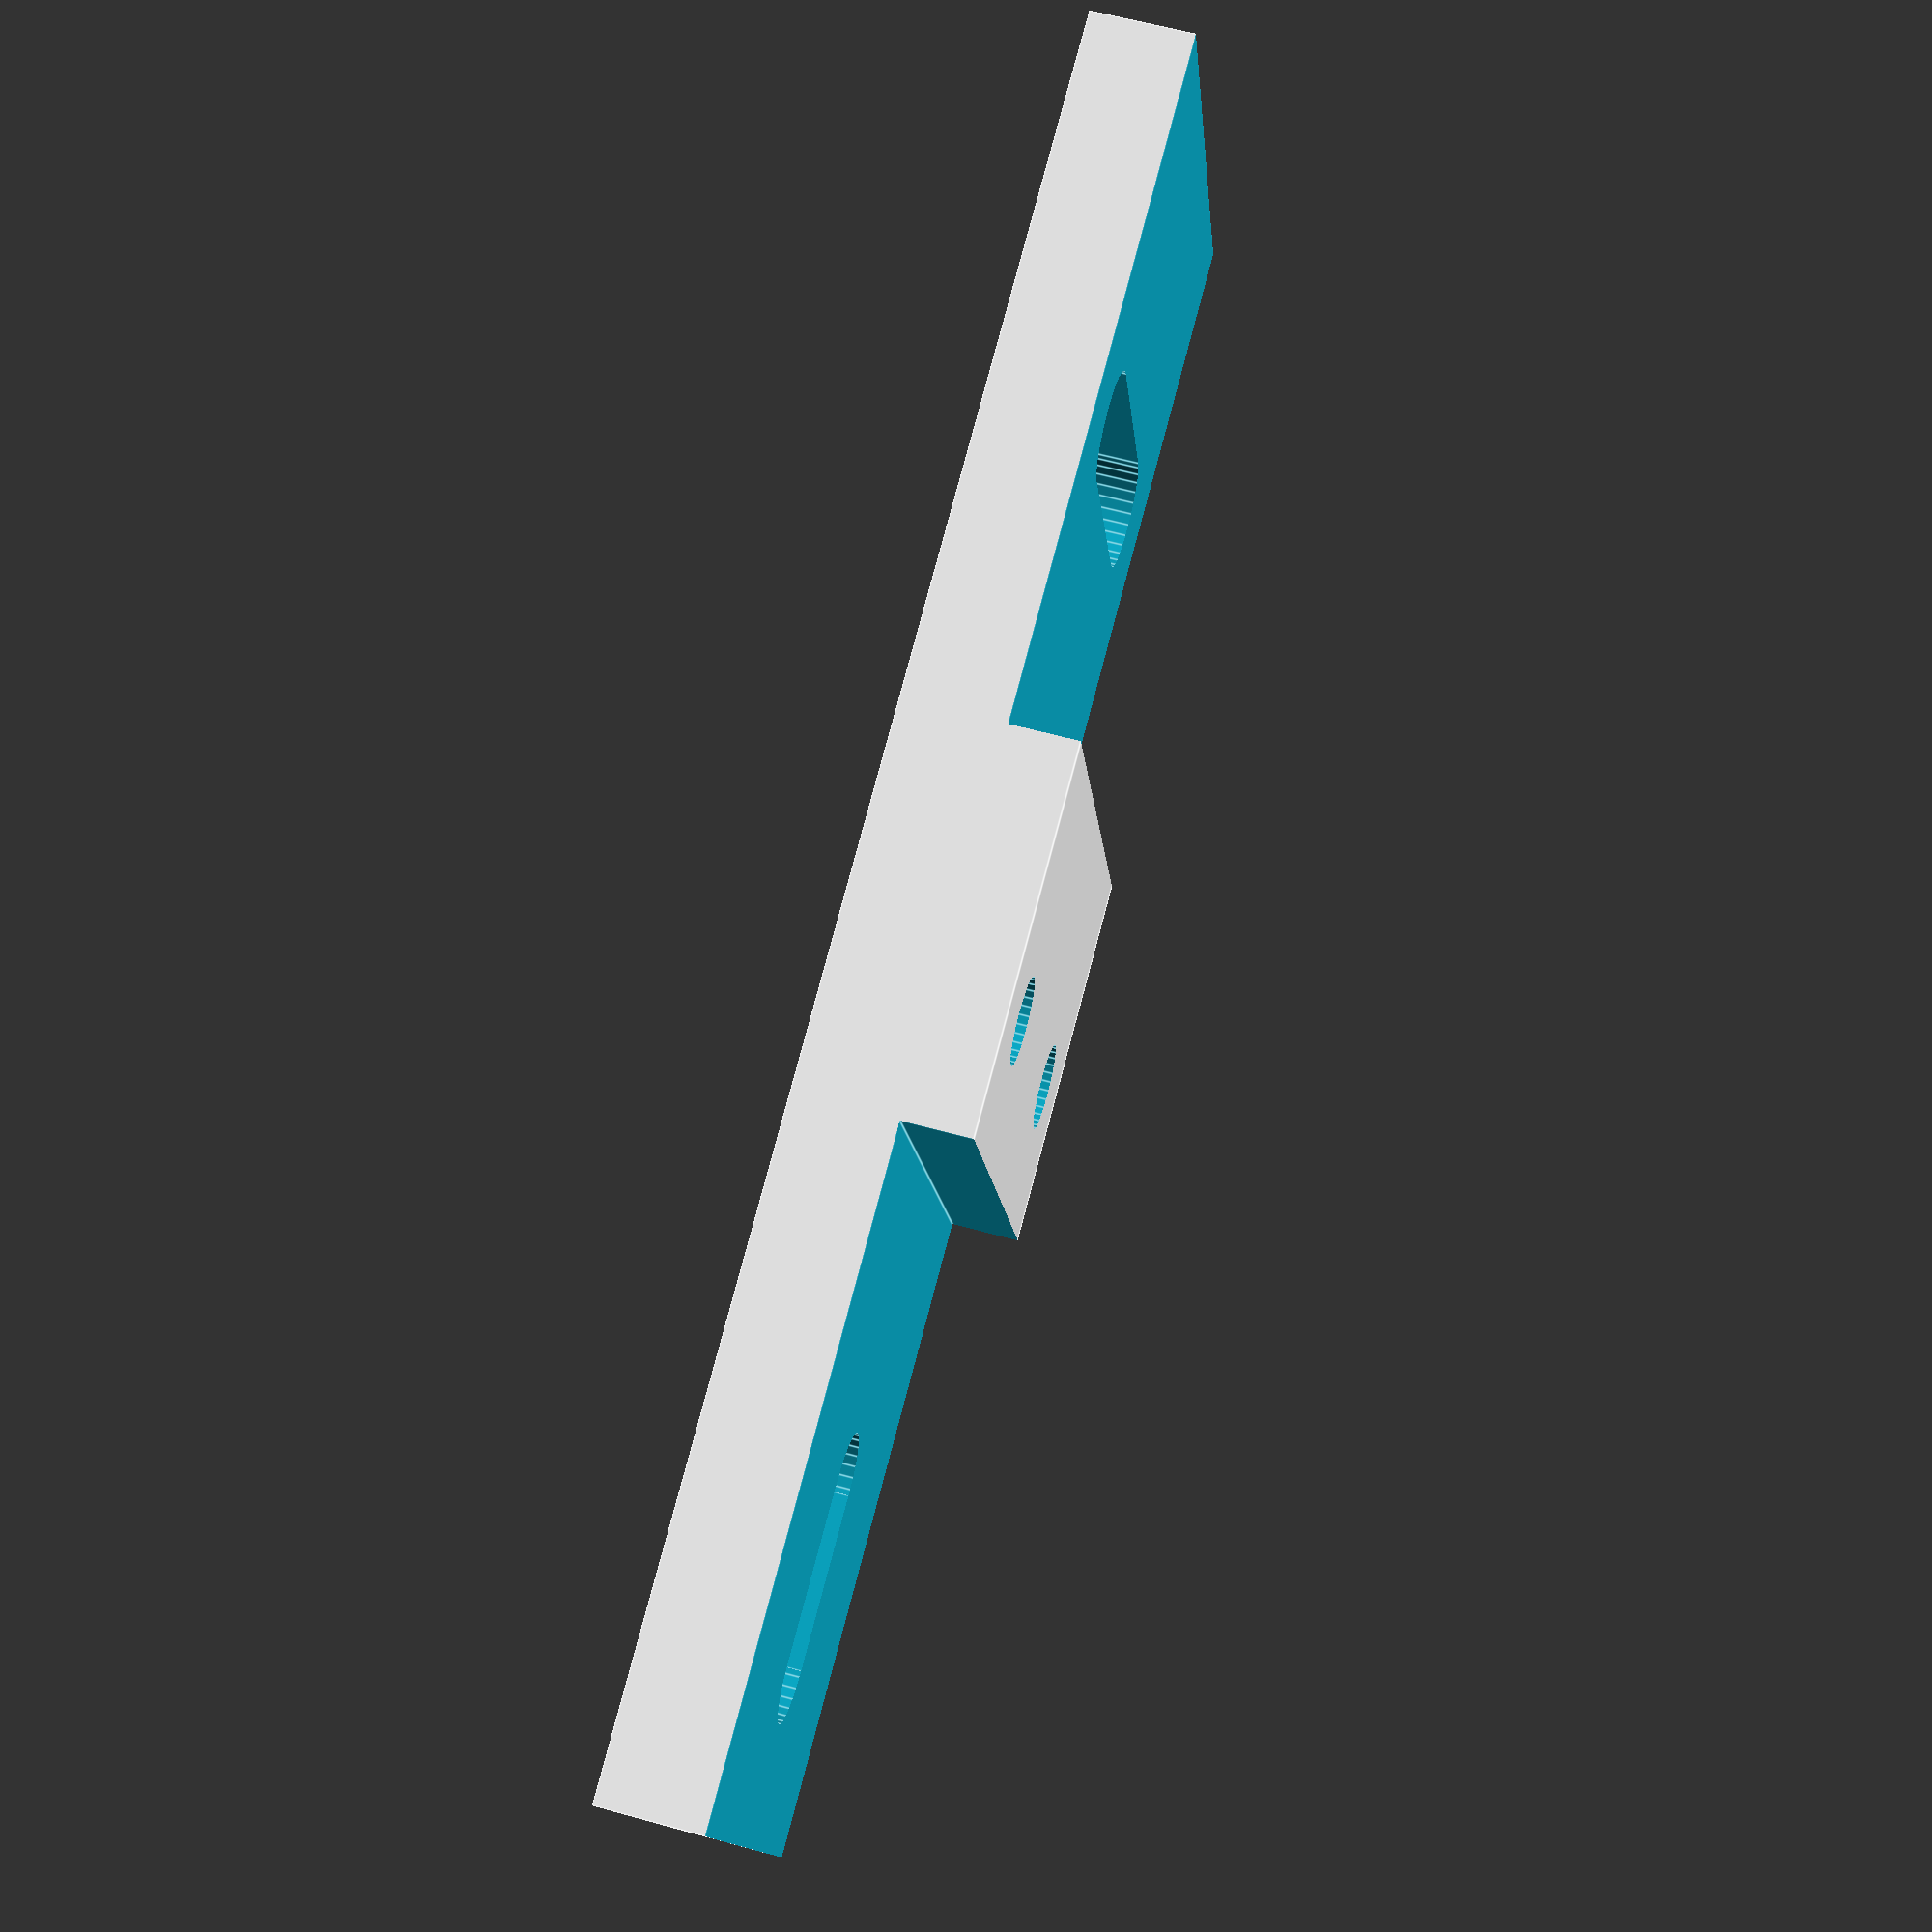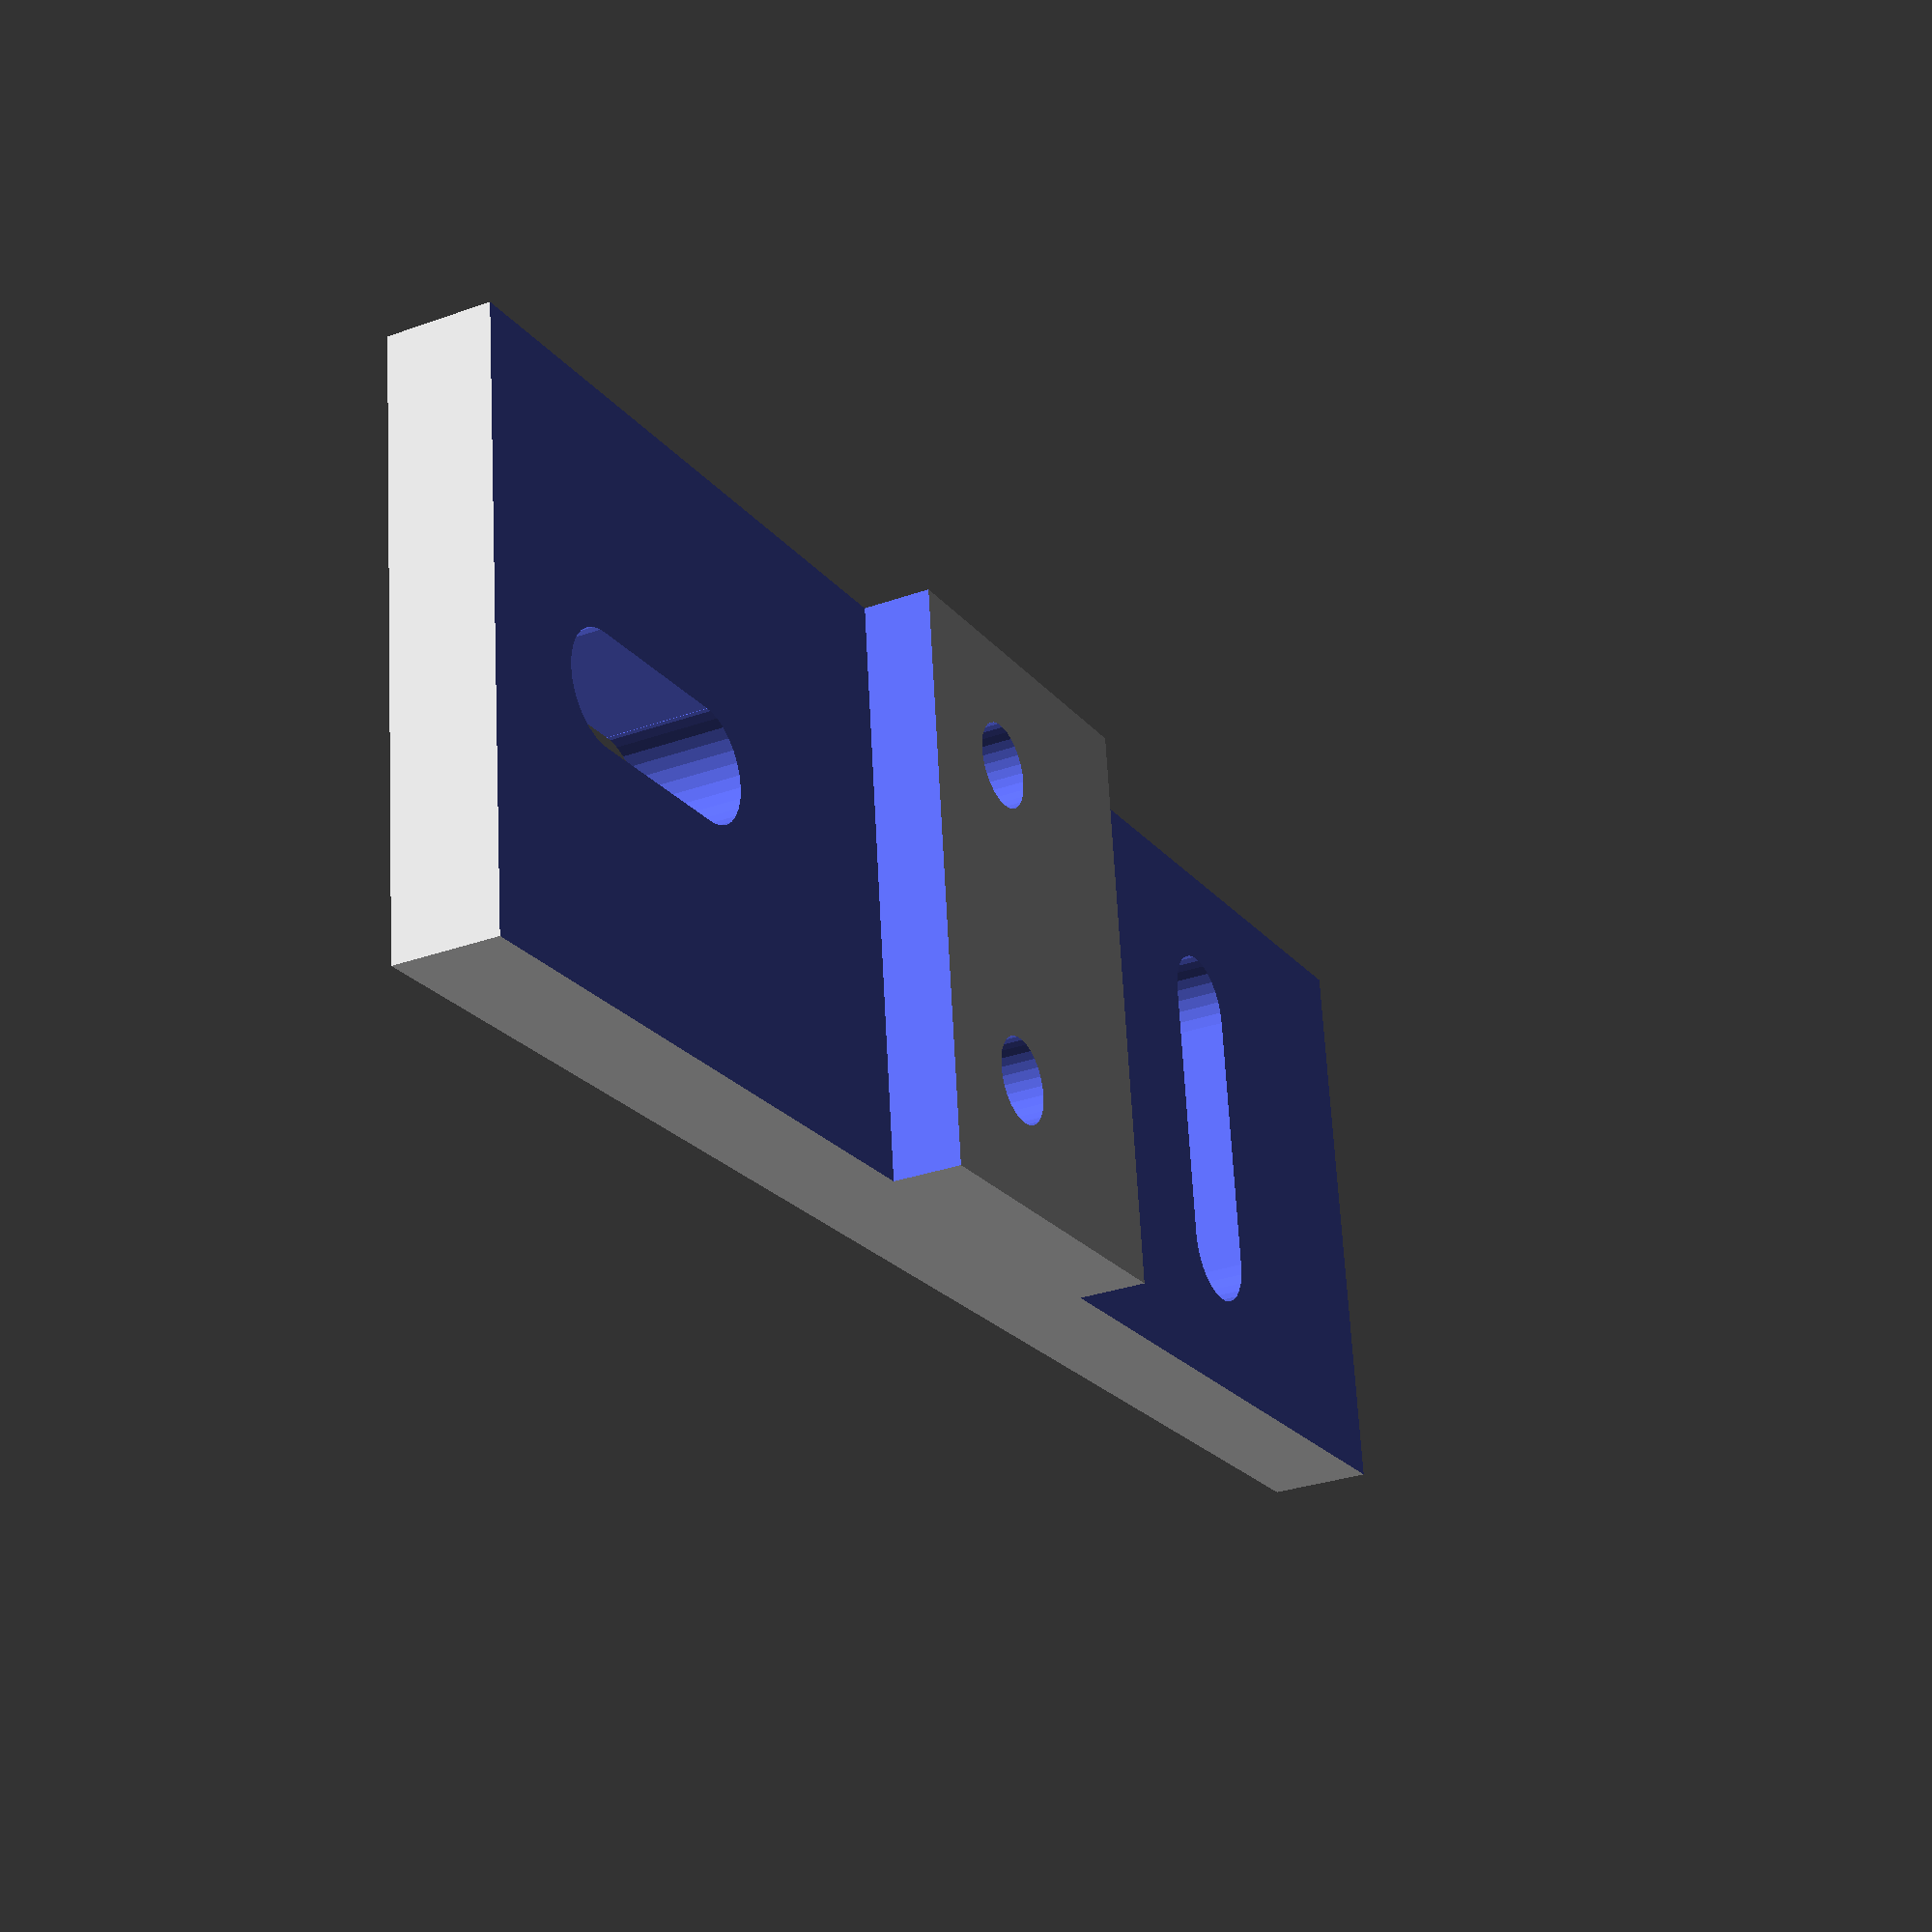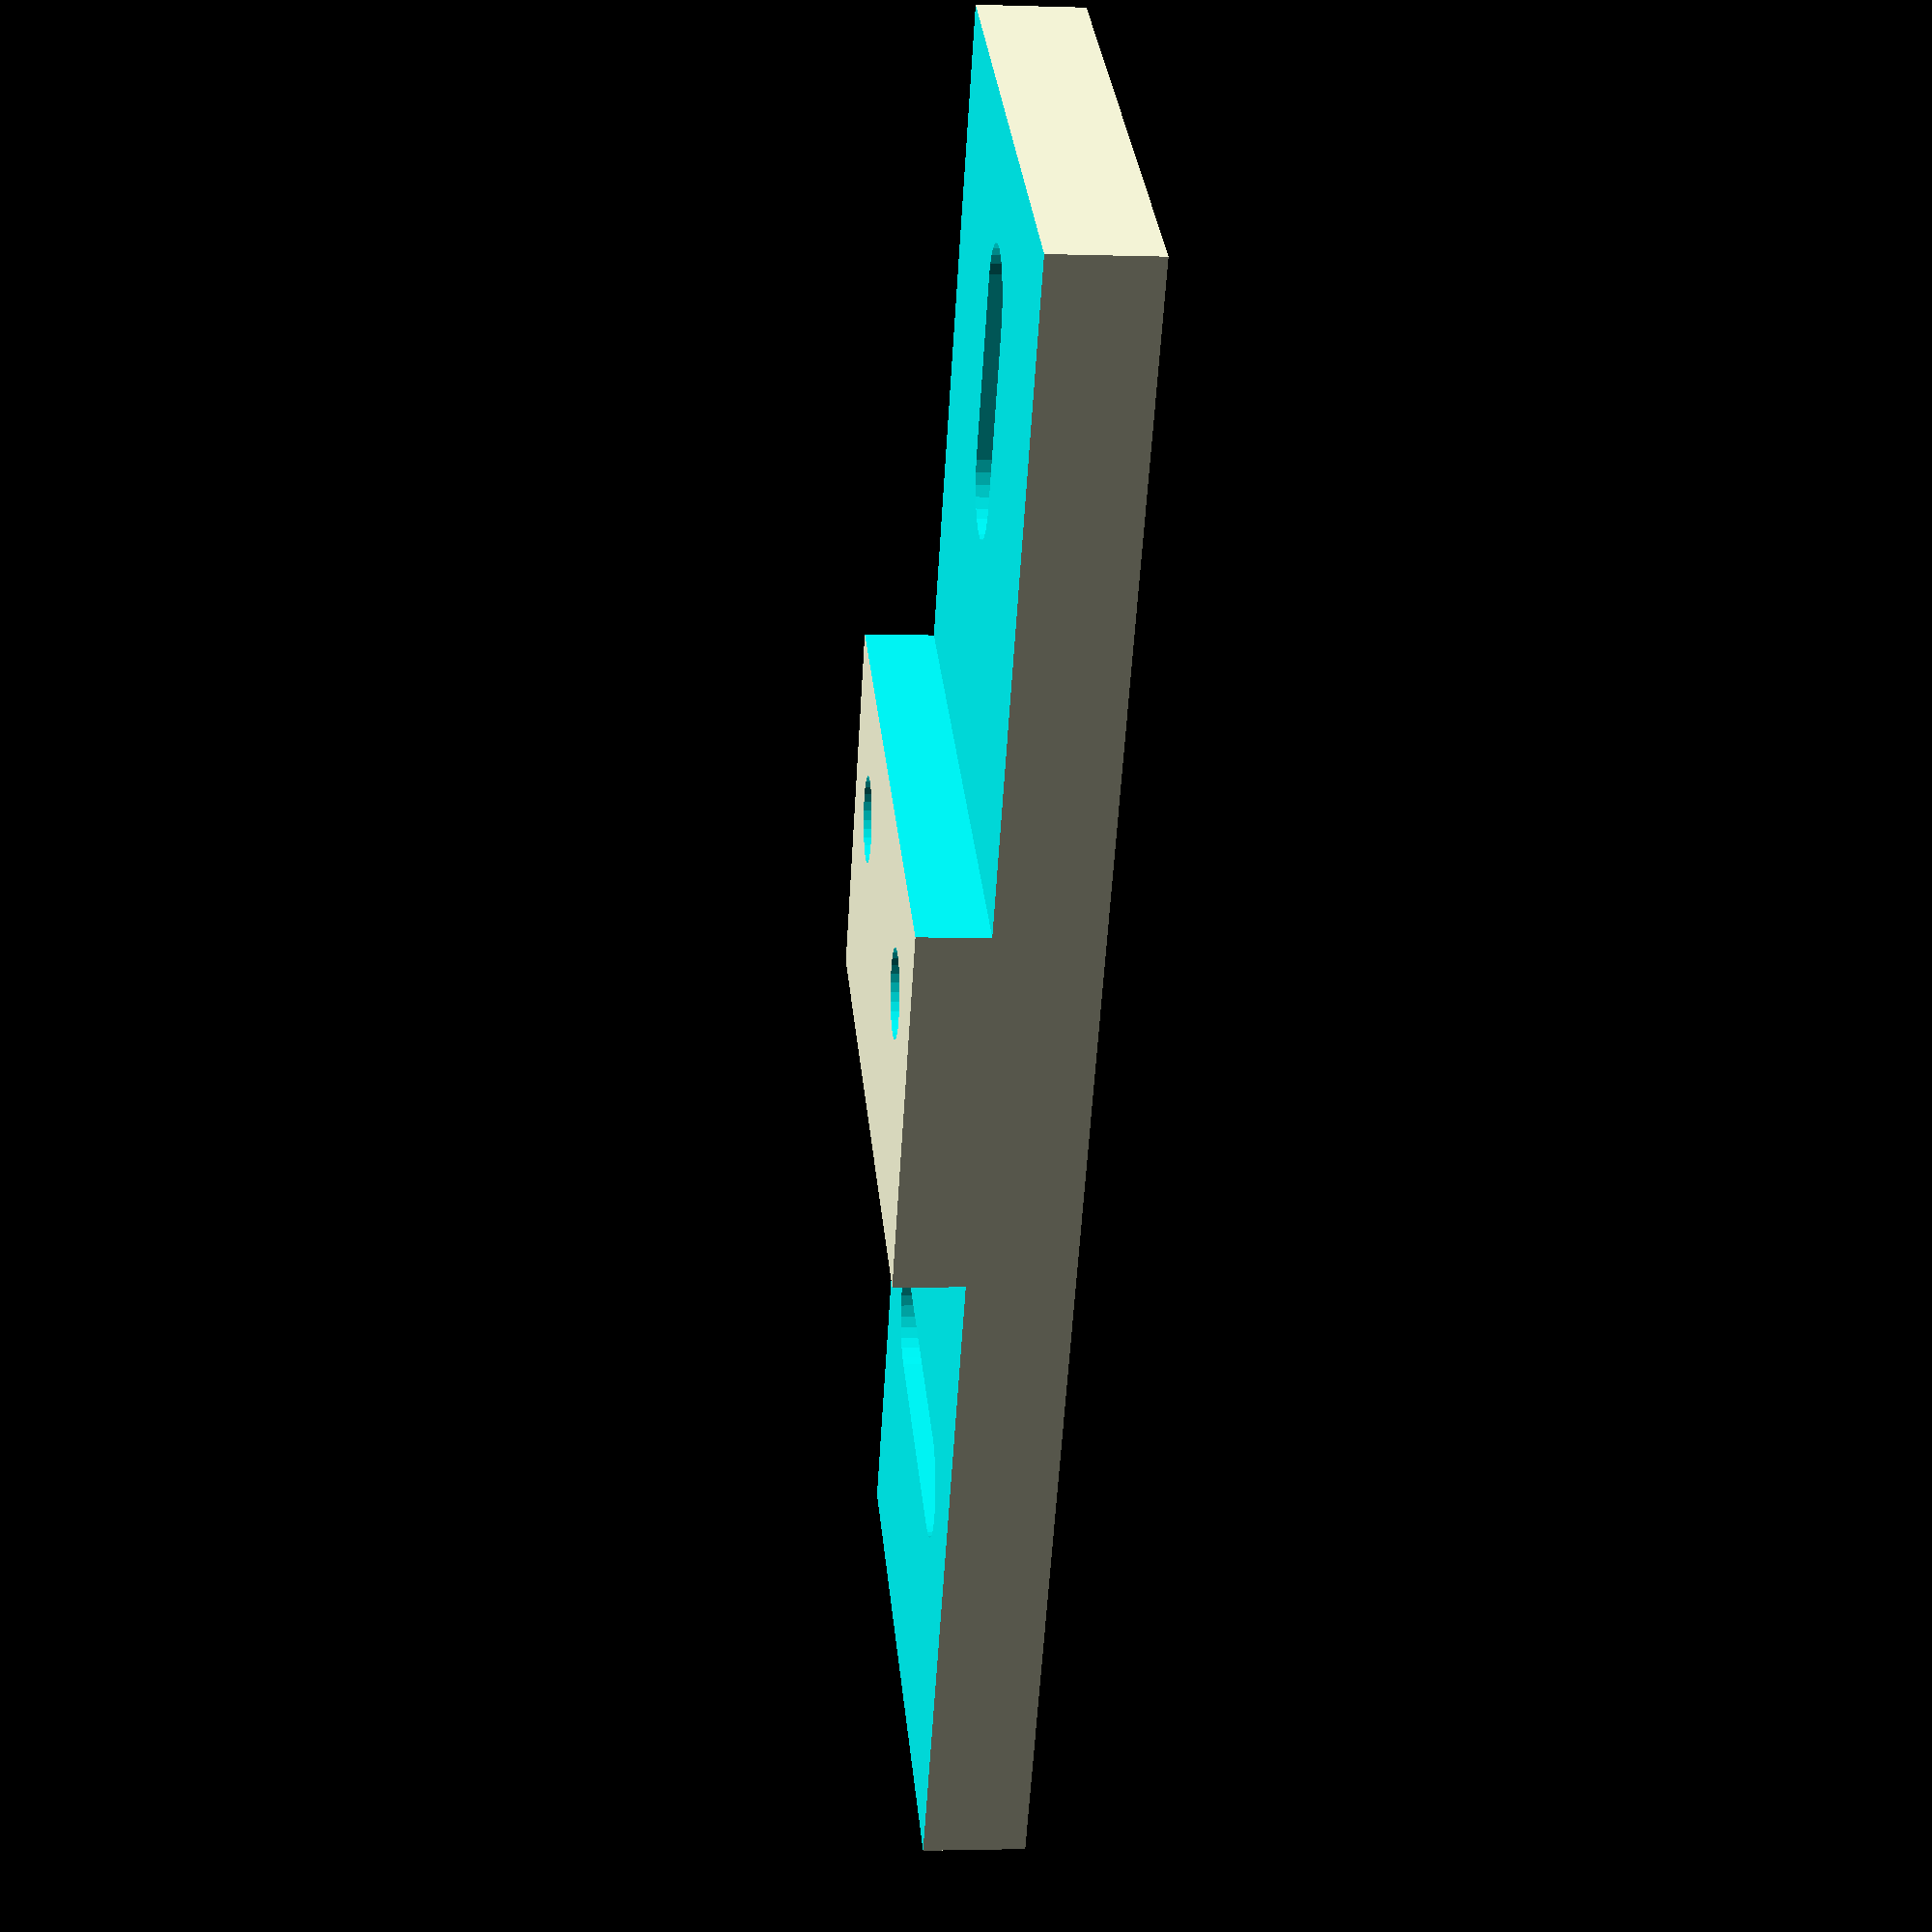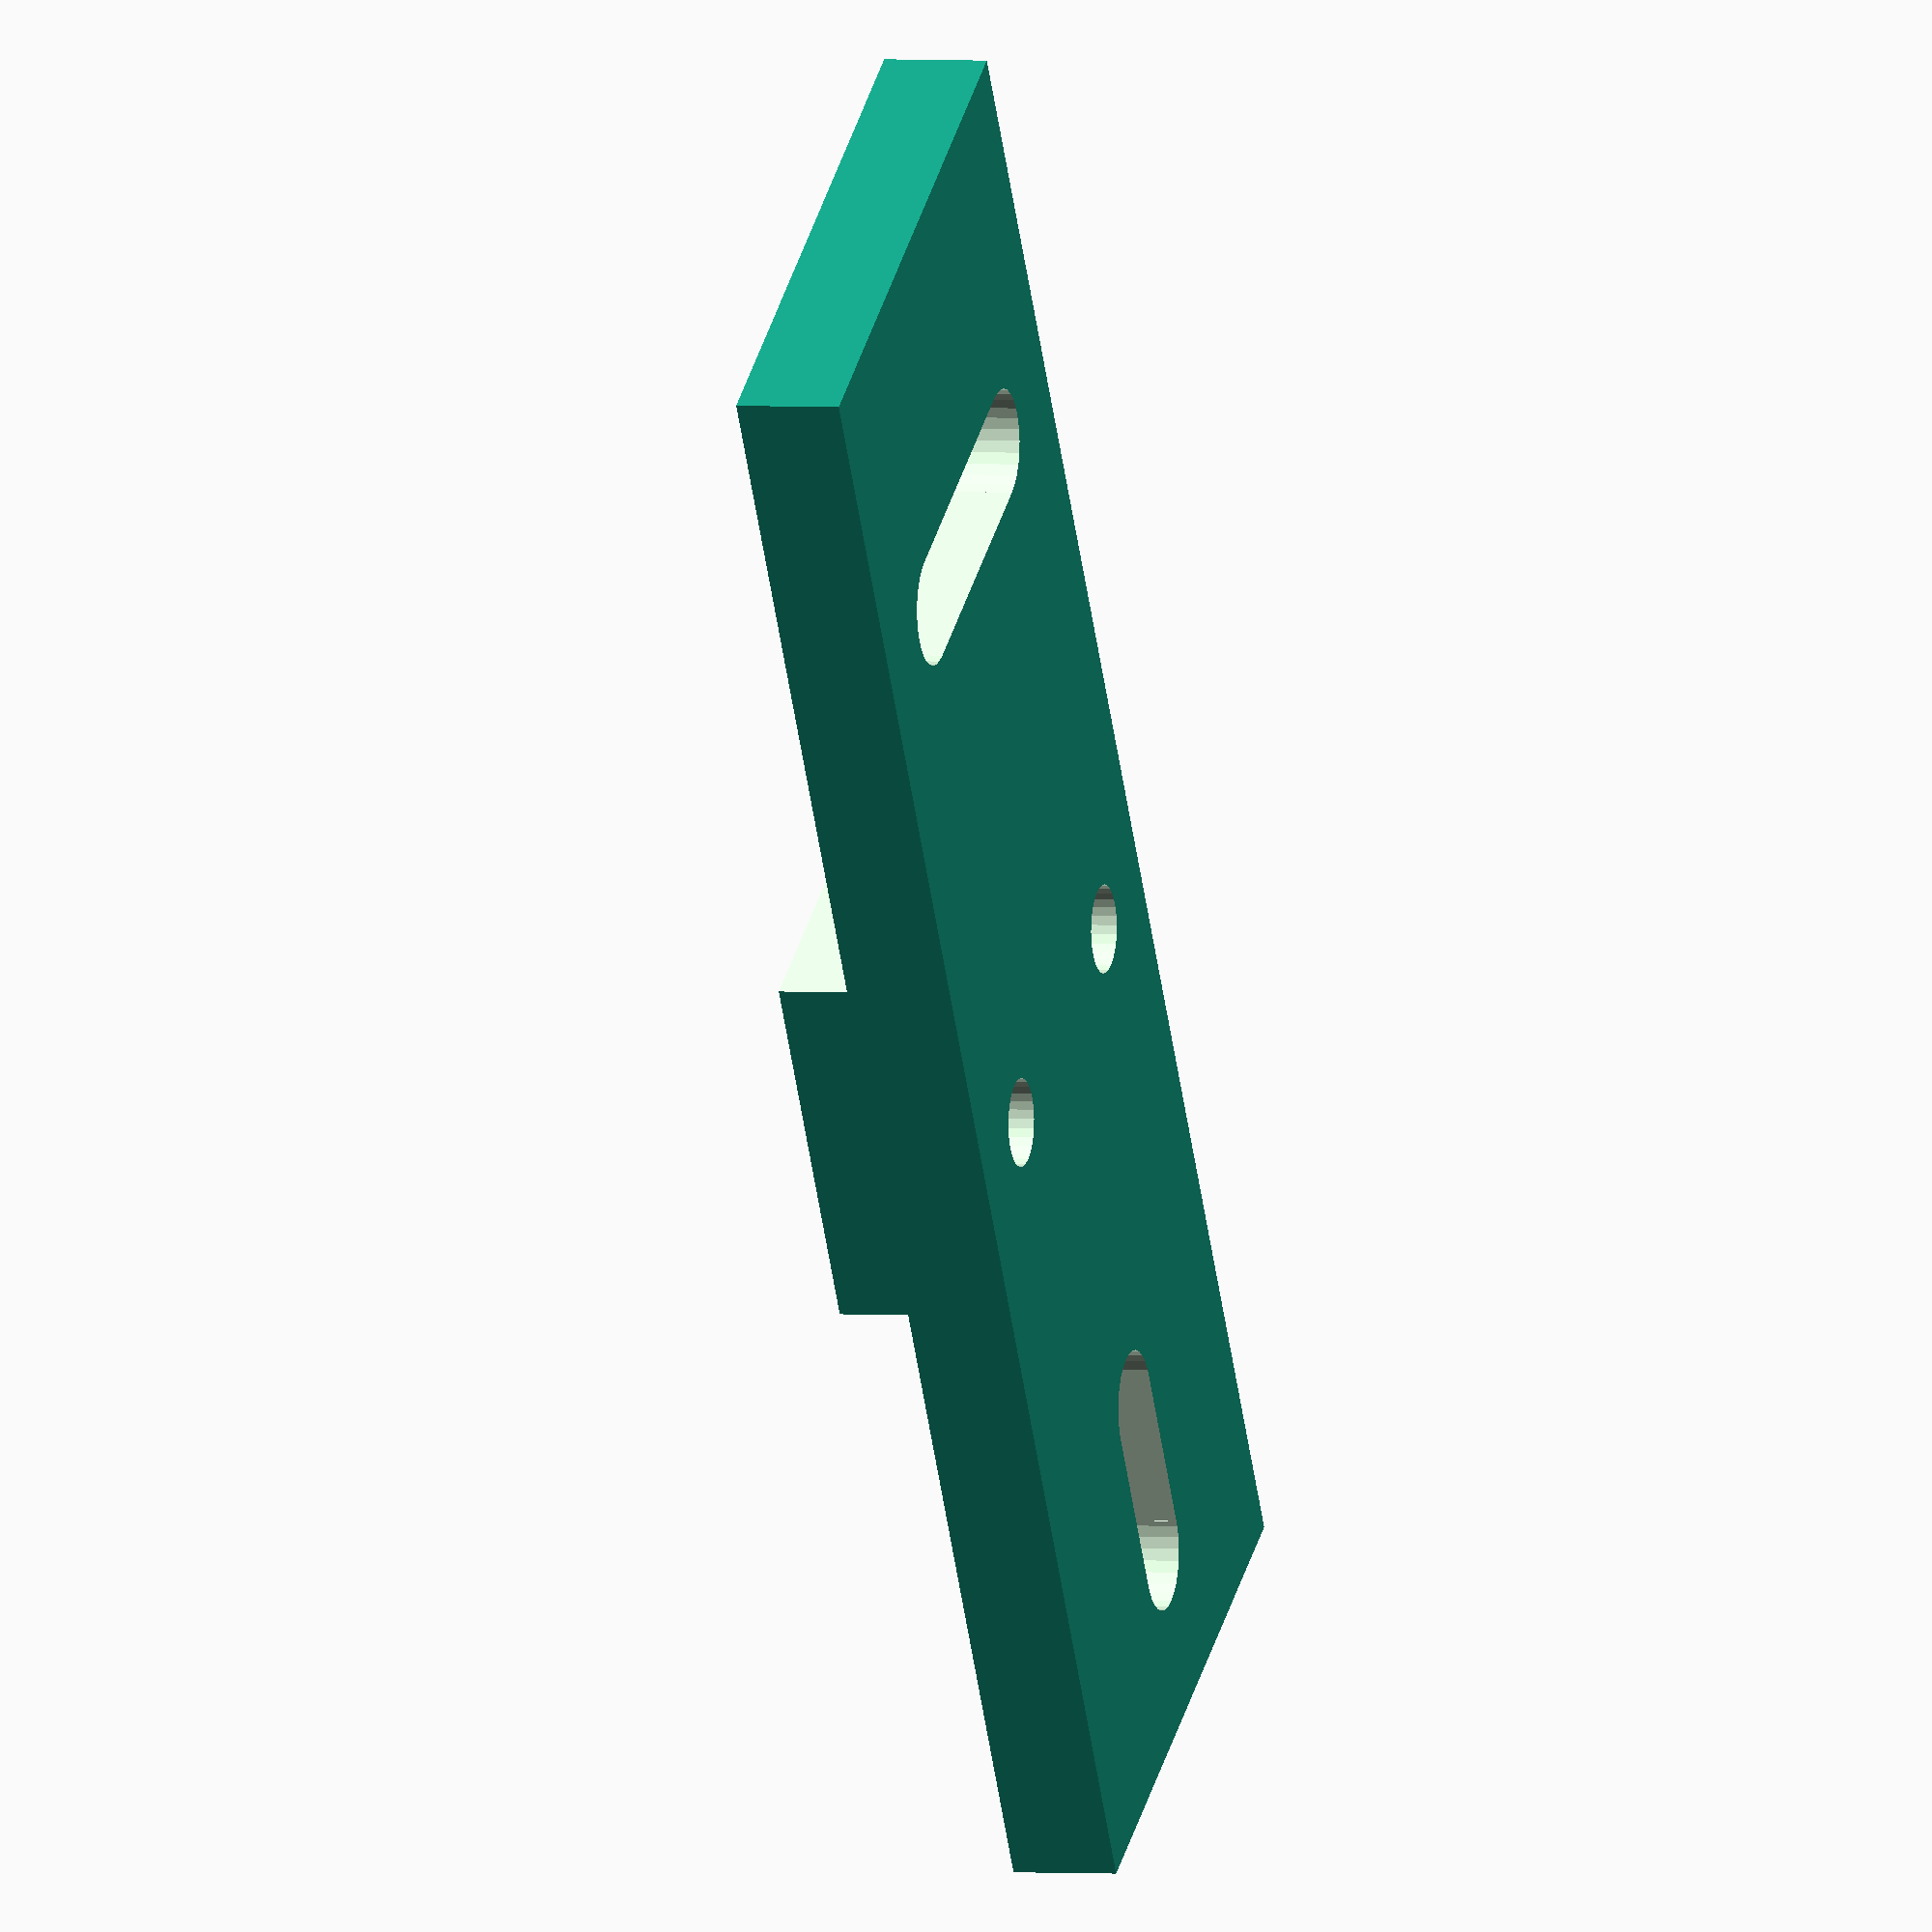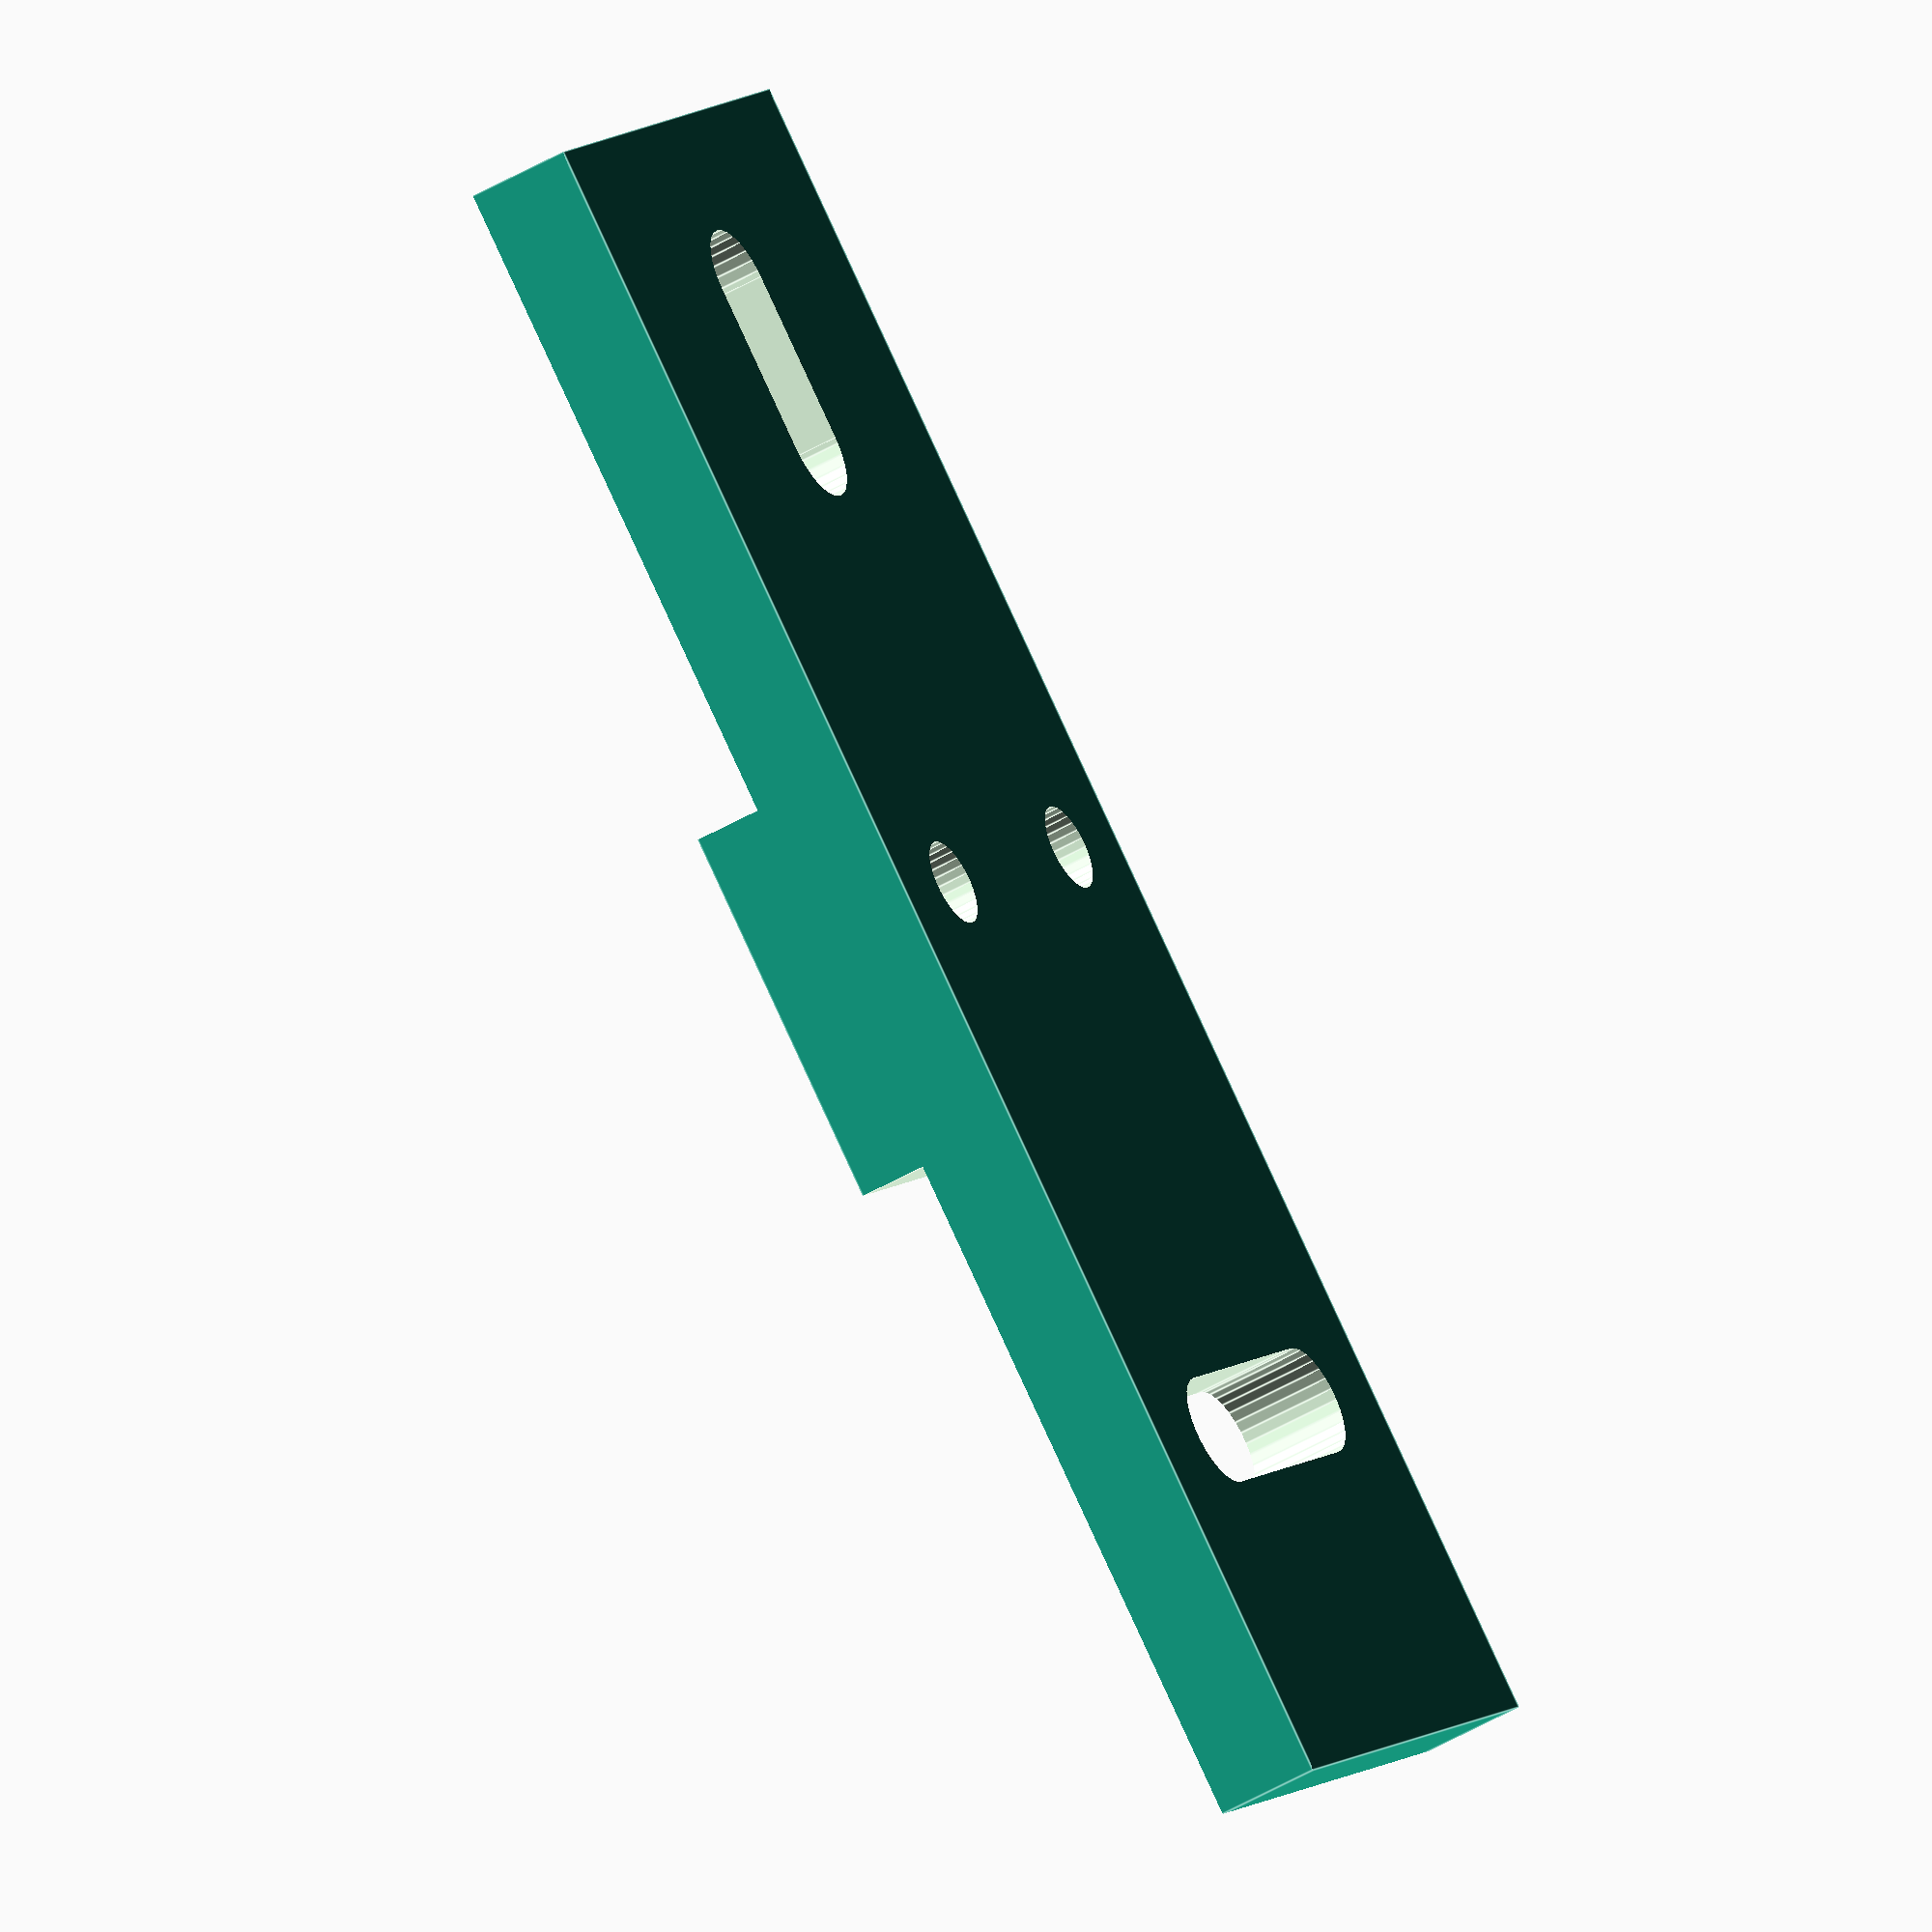
<openscad>
$fn=30;

endstop_mount();

module endstop_mount(){
    screw_distance = 9.5;
    difference(){
        translate([-20,0,0]) cube([50,17,5]);
        
        // Extrusion mount
        translate([20,17/2,-0.1]) cylinder(h=6,d=3.2);
        translate([20,17/2-1.6,-0.1]) cube([5,3.2,6]);
        translate([25,17/2,-0.1]) cylinder(h=6,d=3.2);
        
        // Extrusion mount front
        translate([-10,17/2-4,-0.1]) cylinder(h=6,d=3.2);
        translate([-10-1.6,17/2-4,-0.1]) cube([3.2,8,6]);
        translate([-10,17/2+4,-0.1]) cylinder(h=6,d=3.2);
        
        // Endstop mount
        translate([7,(17-screw_distance)/2,-0.1]) cylinder(h=6,d=2.5);
        translate([7,17-(17-screw_distance)/2,-0.1]) cylinder(h=6,d=2.5);
        
        // Thinner part
        translate([11,-0.1,3]) cube([30,20,5]);
        translate([-20.1,-0.1,3]) cube([20.1,20,5]);
    }
}
</openscad>
<views>
elev=118.4 azim=343.2 roll=254.4 proj=p view=edges
elev=29.5 azim=173.5 roll=297.9 proj=p view=wireframe
elev=182.2 azim=123.4 roll=96.5 proj=p view=wireframe
elev=357.6 azim=122.5 roll=106.8 proj=o view=wireframe
elev=229.4 azim=141.0 roll=57.3 proj=o view=edges
</views>
